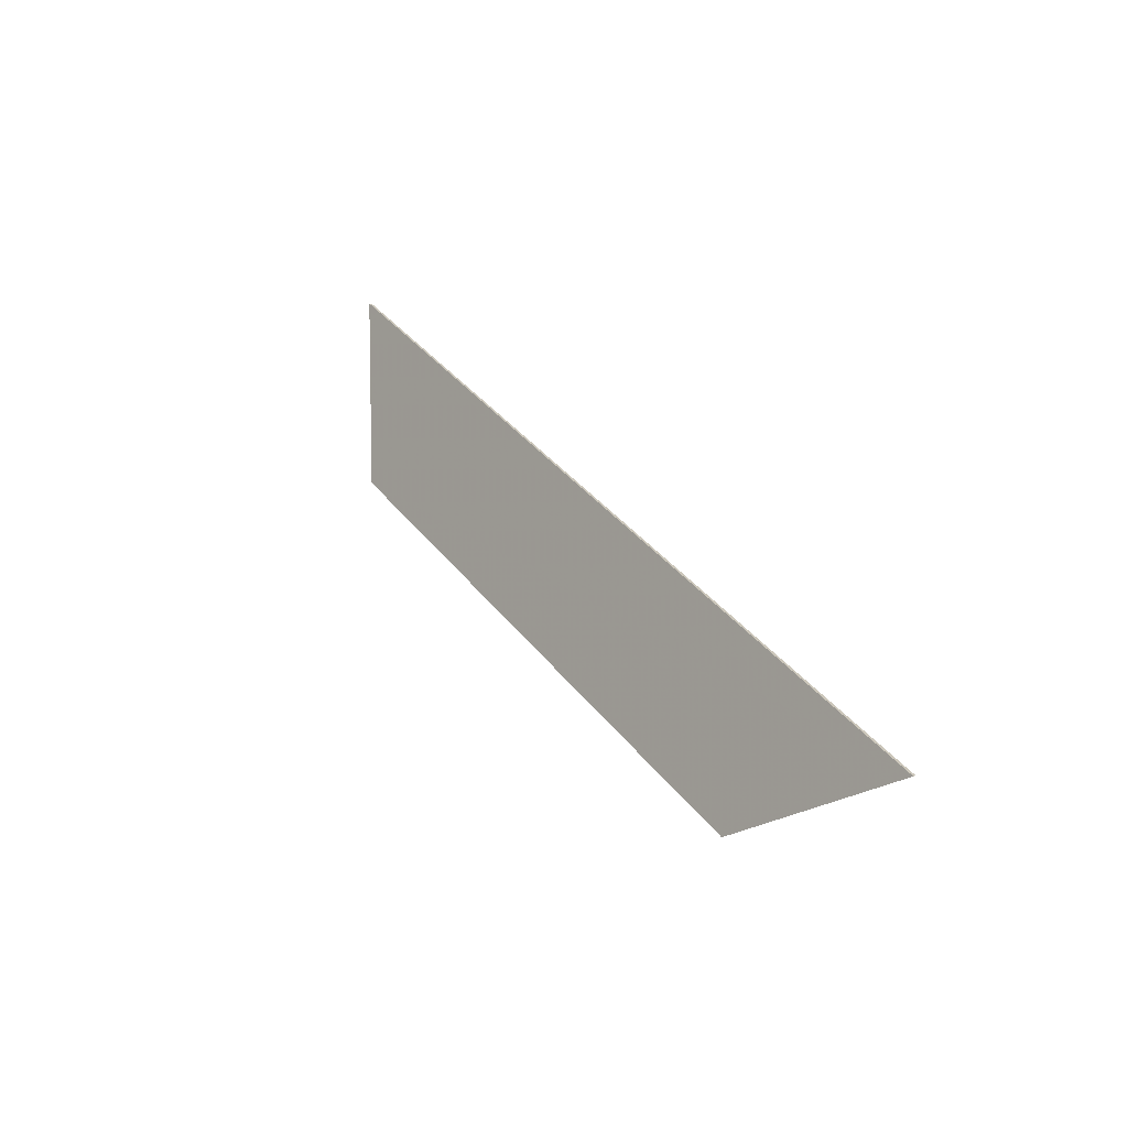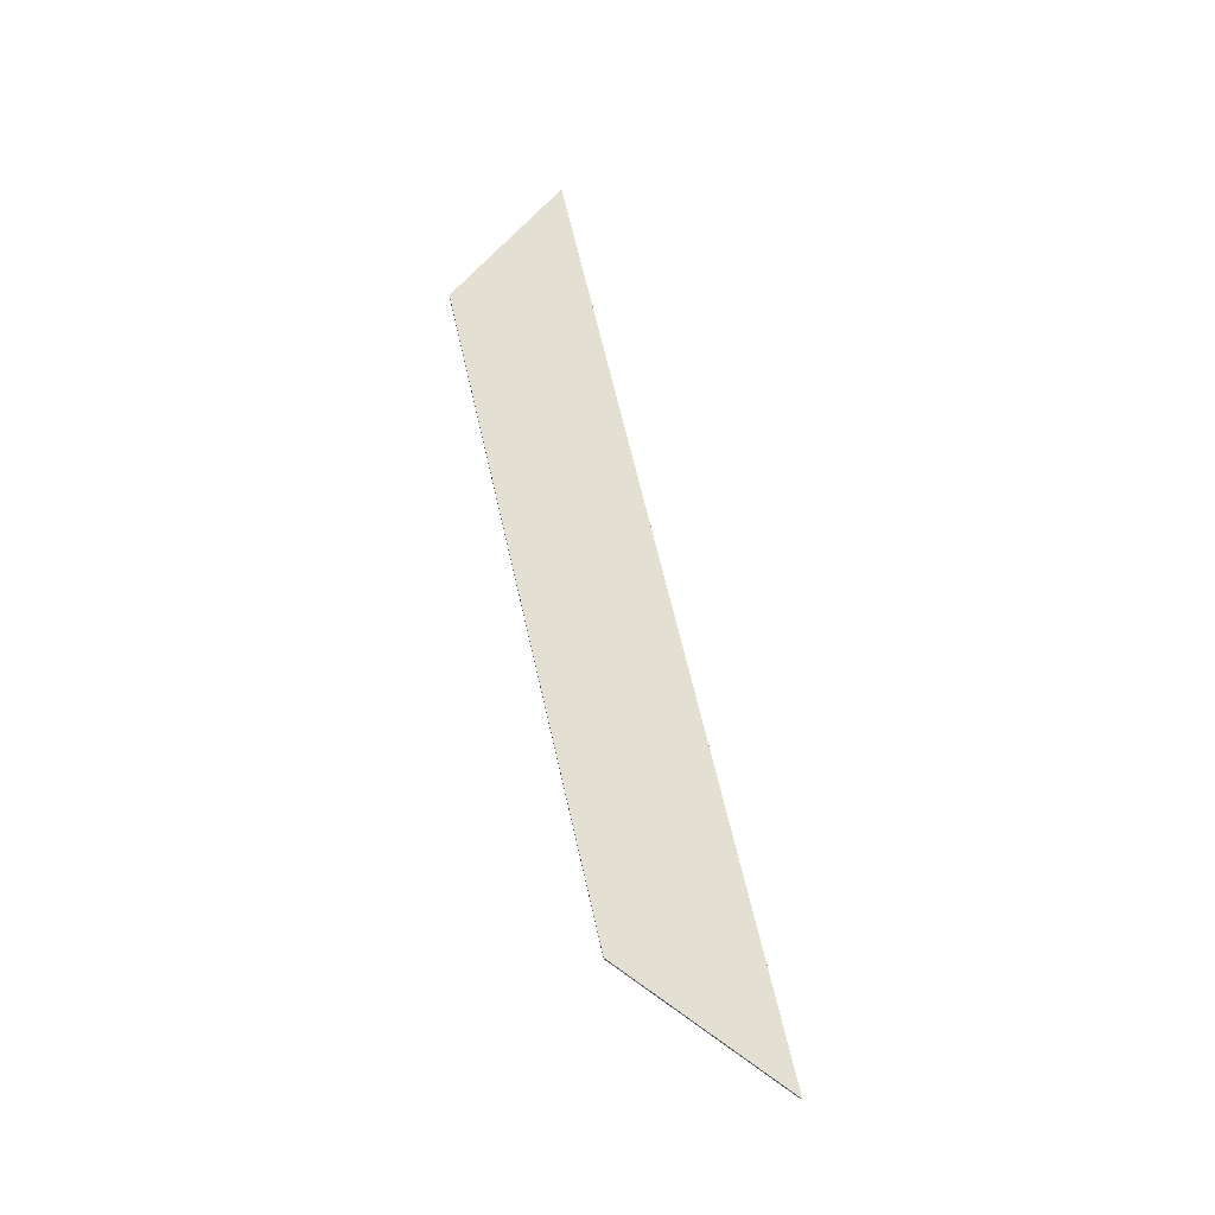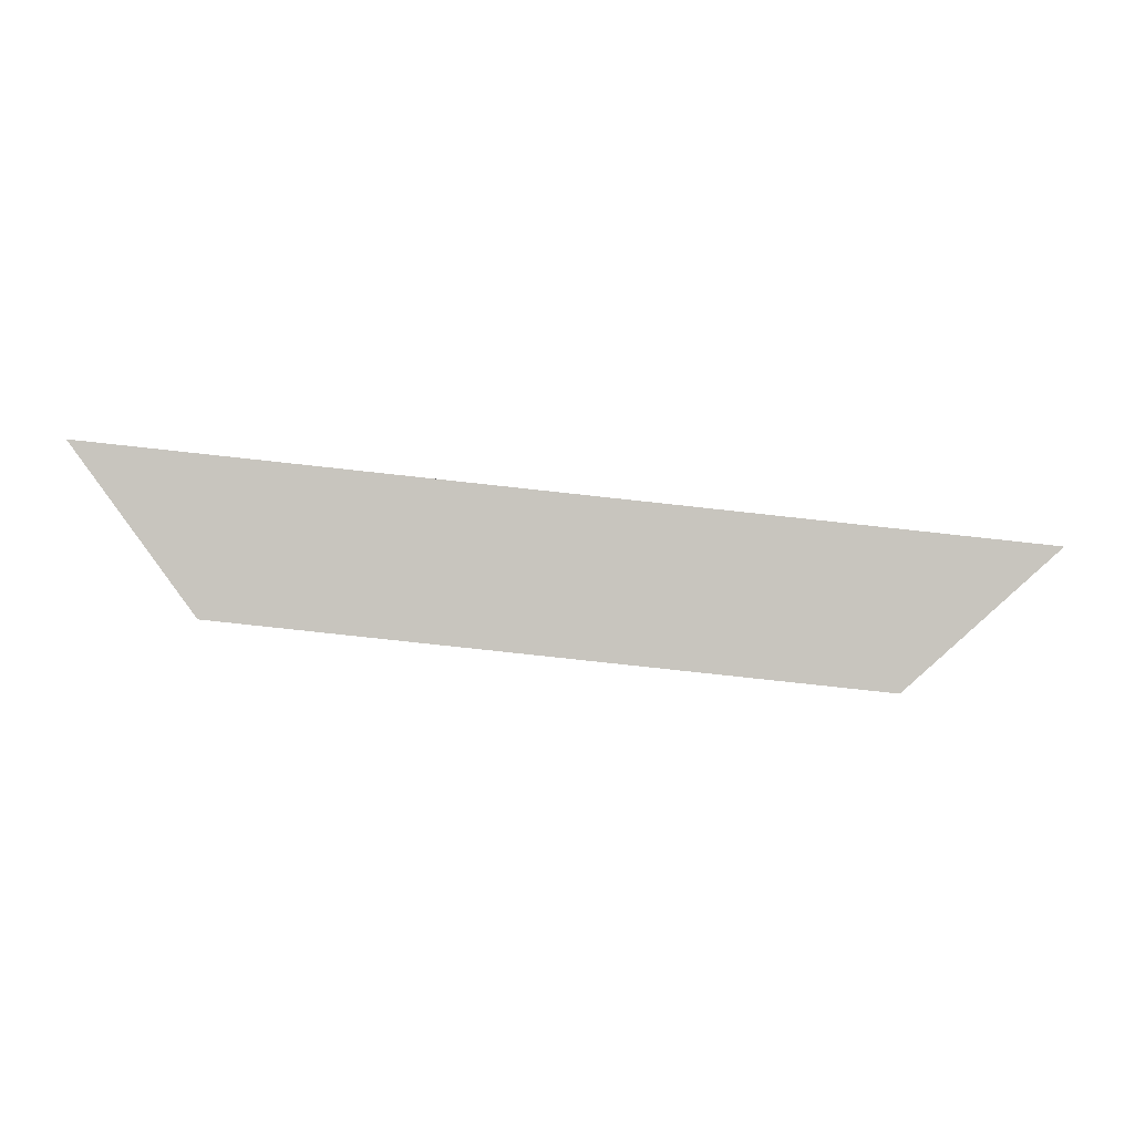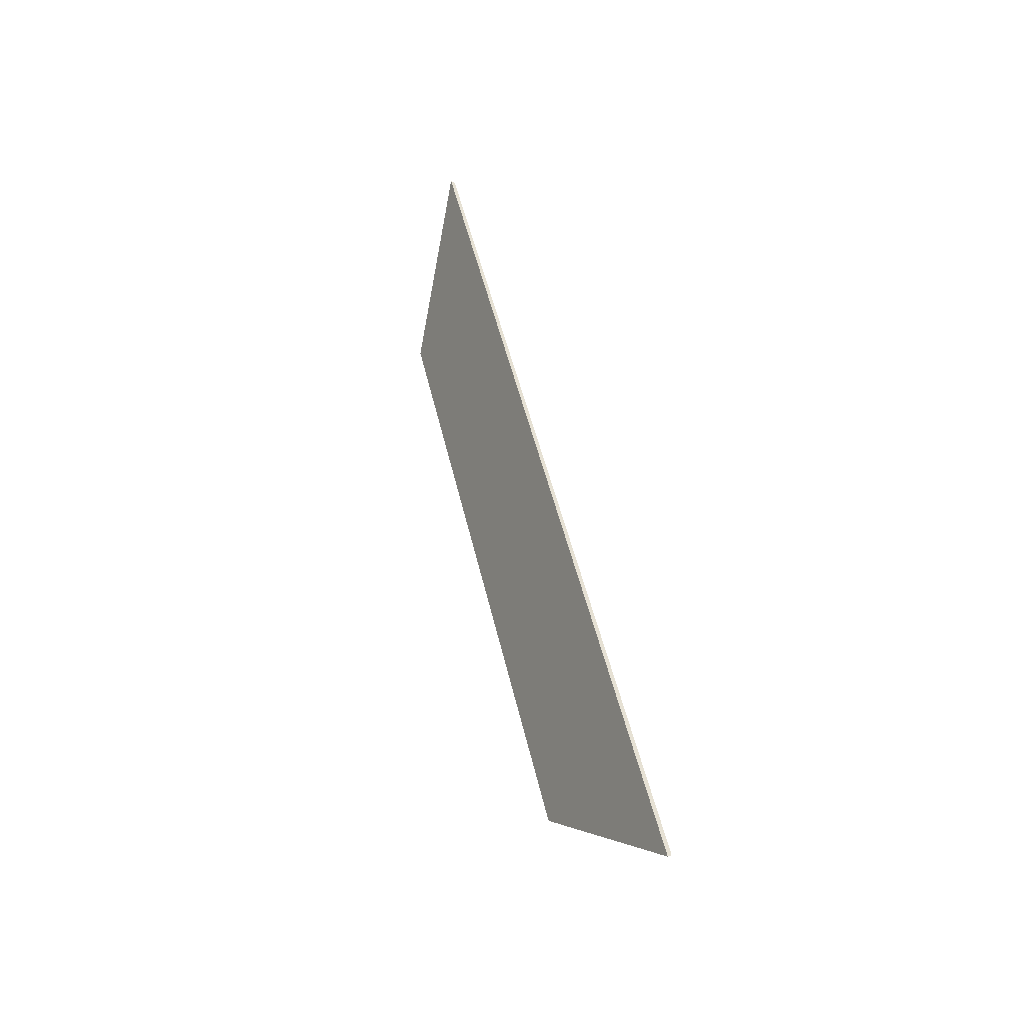
<metadata>
{"format":"obj","ext":"obj","renderer":"f3d","projection":"perspective","resolution":1024,"background":"white","views":[{"elev":26.8,"azim":-121.0,"up":"+Z"},{"elev":66.6,"azim":-109.0,"up":"+Y"},{"elev":24.6,"azim":-178.5,"up":"+Z"},{"elev":42.0,"azim":-102.6,"up":"+Z"}]}
</metadata>
<code>
v -6.374 0.1909 -3.254
v -6.761 0.1909 -3.295
v -6.698 0.2176 -3.345
v -6.425 0.2176 -3.317
v -6.698 0.2197 -3.345
v -6.698 0.2176 -3.345
v -6.761 0.1909 -3.295
v -6.762 0.1926 -3.294
v -6.425 0.2197 -3.317
v -6.425 0.2176 -3.317
v -6.698 0.2176 -3.345
v -6.698 0.2197 -3.345
v -6.762 0.1926 -3.294
v -6.761 0.1909 -3.295
v -6.374 0.1909 -3.254
v -6.374 0.1926 -3.253
v -6.374 0.1926 -3.253
v -6.374 0.1909 -3.254
v -6.425 0.2176 -3.317
v -6.425 0.2197 -3.317
v -6.425 0.2197 -3.317
v -6.698 0.2197 -3.345
v -6.762 0.1926 -3.294
v -6.374 0.1926 -3.253
f 1 2 3
f 1 3 4
f 5 6 7
f 5 7 8
f 9 10 11
f 9 11 12
f 13 14 15
f 13 15 16
f 17 18 19
f 17 19 20
f 21 22 23
f 21 23 24

</code>
